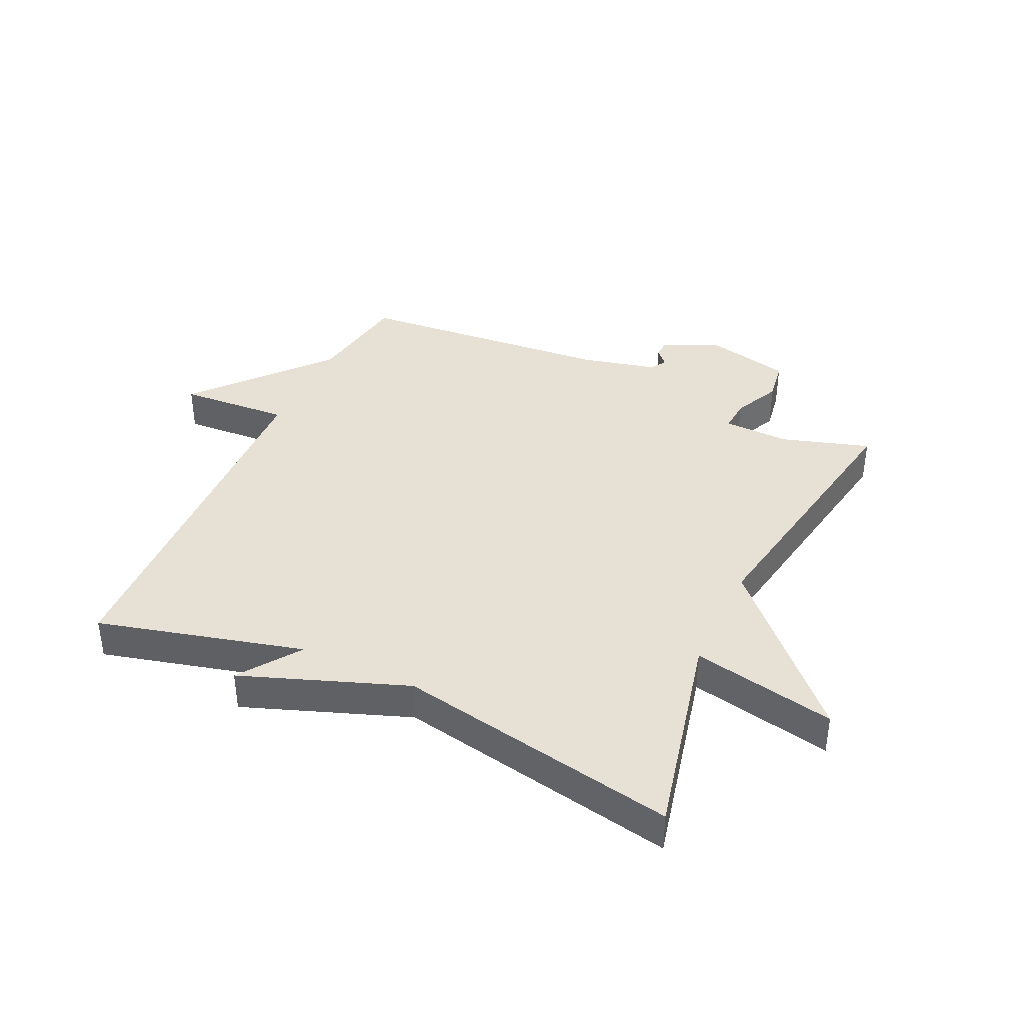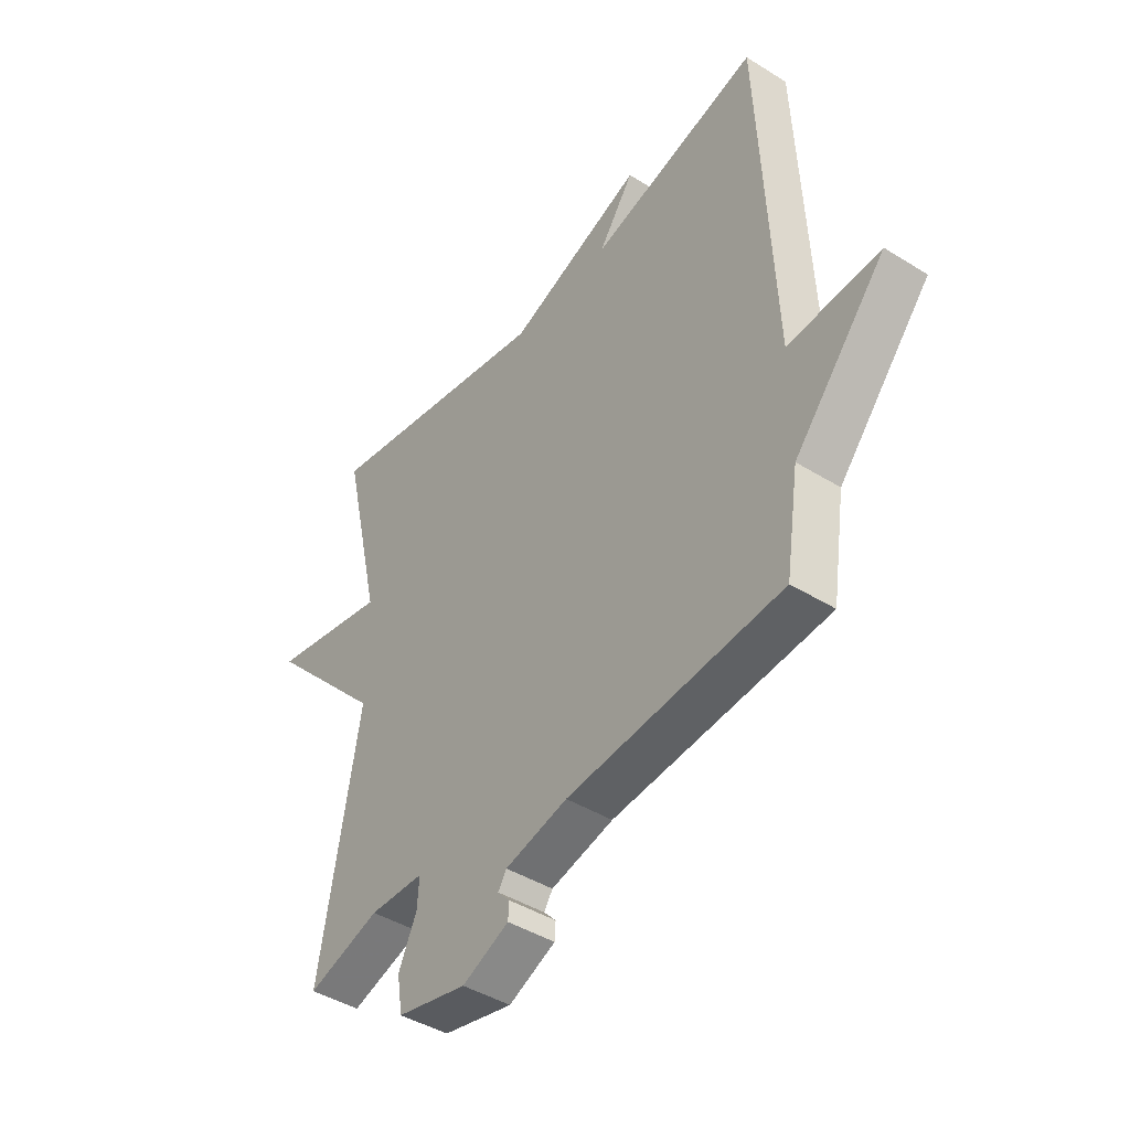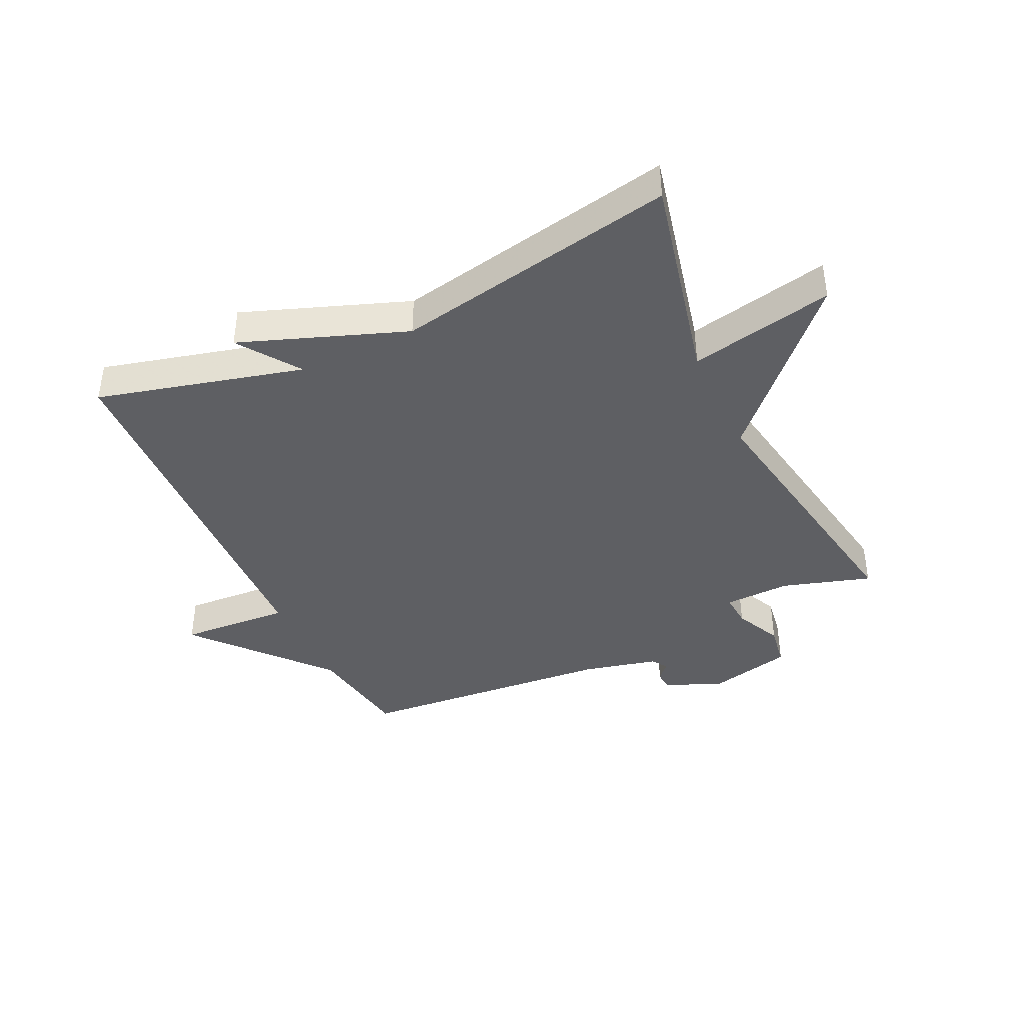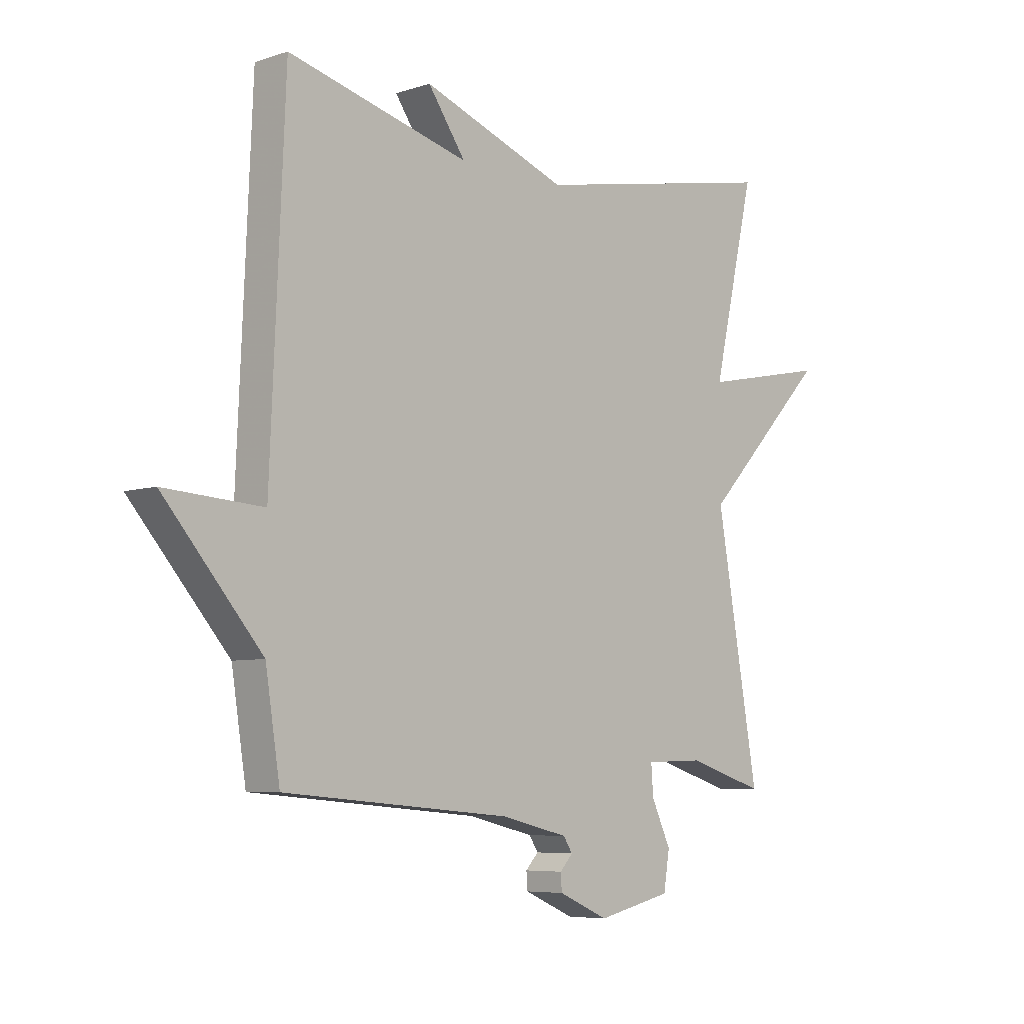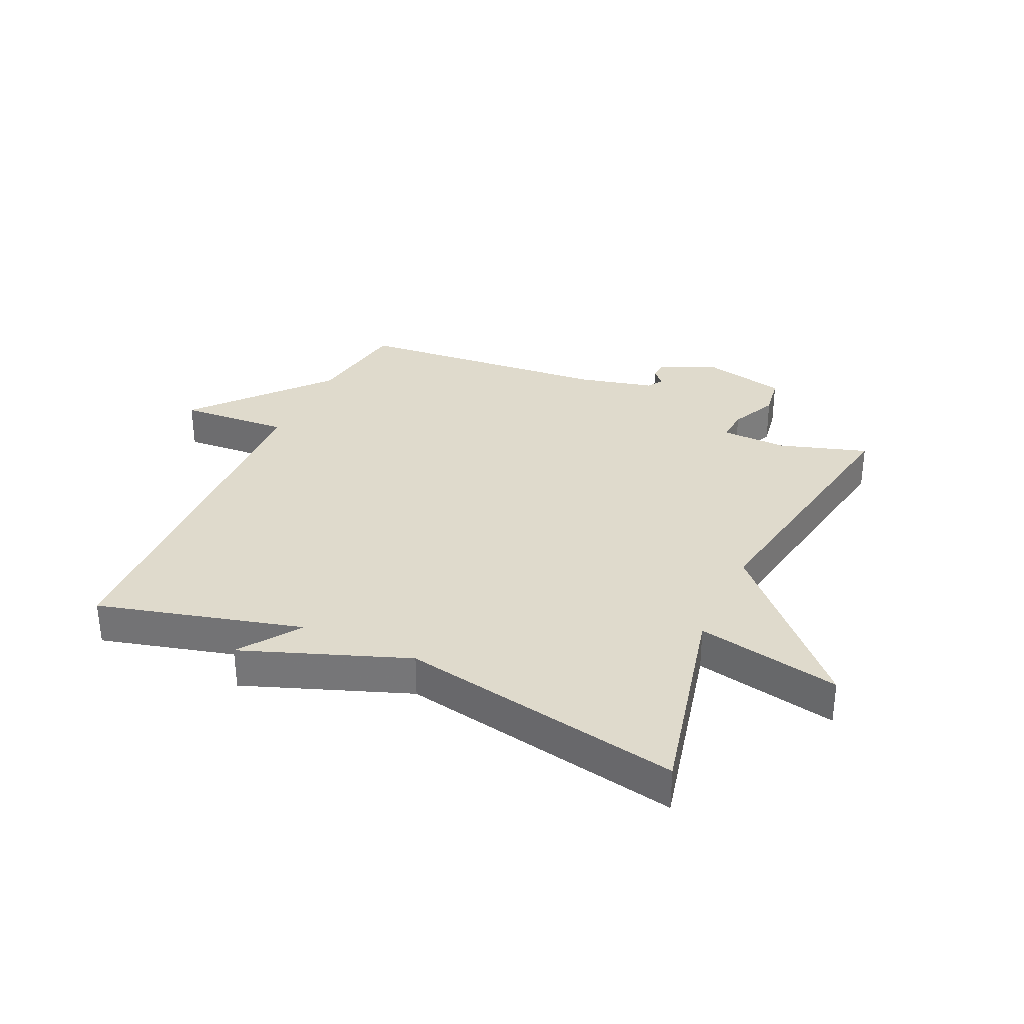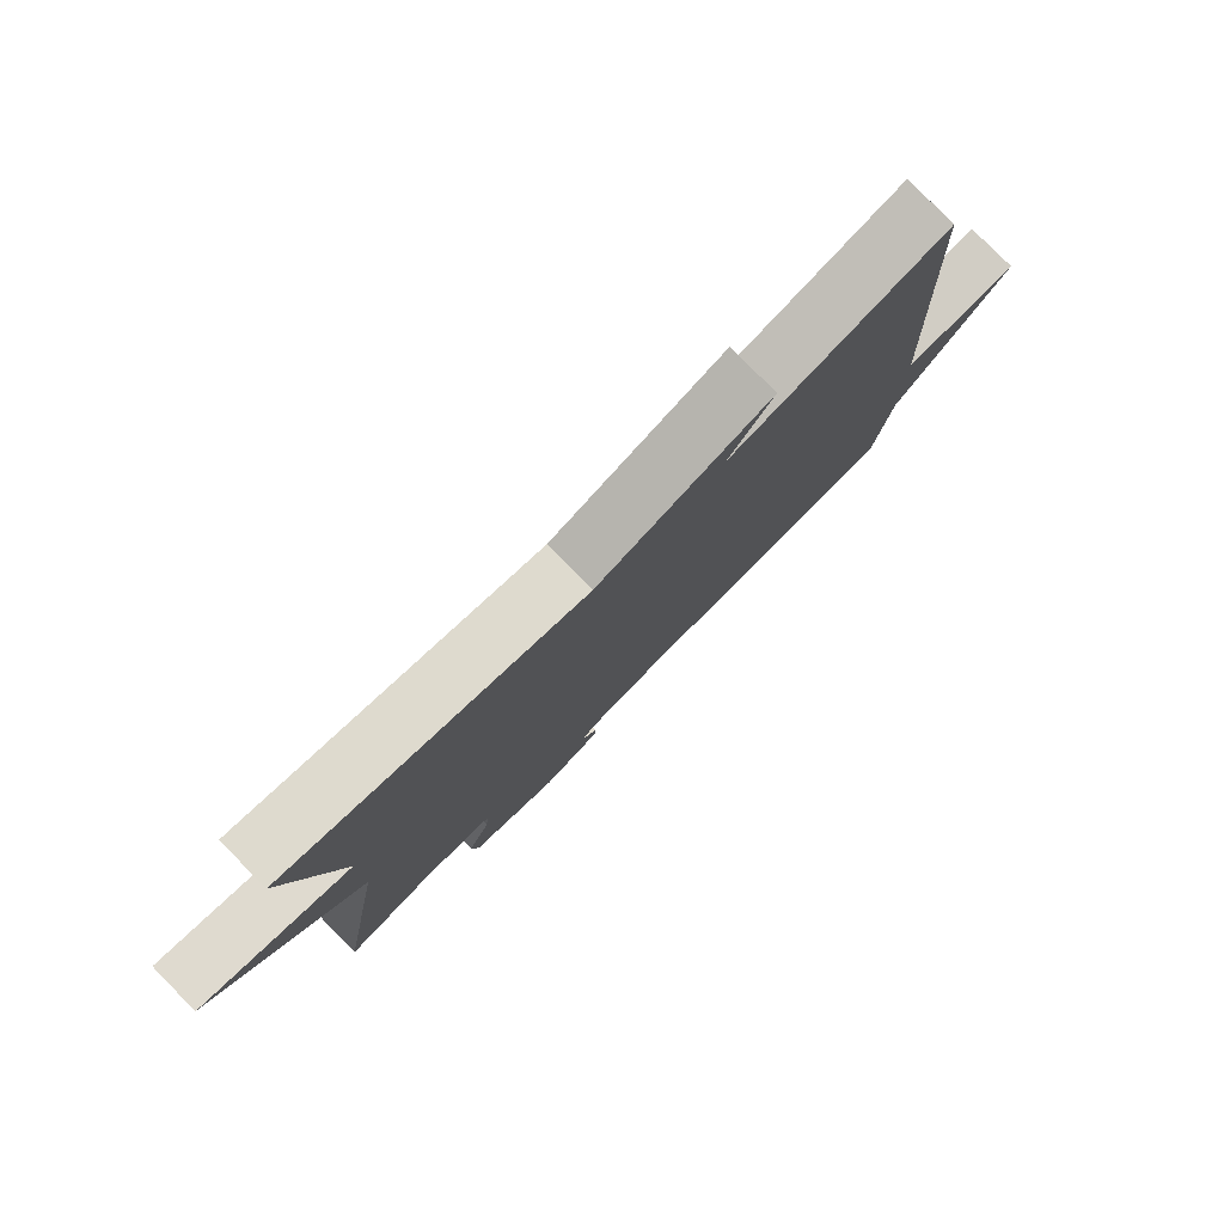
<metadata>
{"format":"obj","ext":"obj","renderer":"f3d","projection":"perspective","resolution":1024,"background":"white","views":[{"elev":39.0,"azim":25.1,"up":"+Y"},{"elev":-43.4,"azim":-126.3,"up":"+Z"},{"elev":-40.8,"azim":25.4,"up":"+Y"},{"elev":-6.3,"azim":-45.9,"up":"+Z"},{"elev":32.5,"azim":24.6,"up":"+Y"},{"elev":79.5,"azim":135.4,"up":"+Z"}]}
</metadata>
<code>
v -0.5 0.07 0.5
v -0.163 0.07 0.412
v -0.233 0.07 0.512
v 0.037 0.07 0.412
v 0.5 0.07 0.5
v 0.421 0.07 0.155
v 0.657 0.07 0.203
v 0.421 0.07 -0.045
v 0.5 0.07 -0.5
v 0.355 0.07 -0.455
v 0.246 0.07 -0.458
v 0.25 0.07 -0.513
v 0.286 0.07 -0.59
v 0.275 0.07 -0.659
v 0.136 0.07 -0.691
v 0.043 0.07 -0.65
v 0.041 0.07 -0.619
v 0.065 0.07 -0.593
v 0.048 0.07 -0.567
v -0.076 0.07 -0.537
v -0.5 0.07 -0.5
v -0.527 0.07 -0.326
v -0.709 0.07 -0.114
v -0.527 0.07 -0.126
v -0.5 0 0.5
v -0.163 0 0.412
v -0.233 0 0.512
v 0.037 0 0.412
v 0.5 0 0.5
v 0.421 0 0.155
v 0.657 0 0.203
v 0.421 0 -0.045
v 0.5 0 -0.5
v 0.355 0 -0.455
v 0.246 0 -0.458
v 0.25 0 -0.513
v 0.286 0 -0.59
v 0.275 0 -0.659
v 0.136 0 -0.691
v 0.043 0 -0.65
v 0.041 0 -0.619
v 0.065 0 -0.593
v 0.048 0 -0.567
v -0.076 0 -0.537
v -0.5 0 -0.5
v -0.527 0 -0.326
v -0.709 0 -0.114
v -0.527 0 -0.126
f 22 23 24
f 24 1 2
f 22 24 2
f 21 22 2
f 20 21 2
f 19 20 2
f 18 19 2
f 16 17 18
f 15 16 18
f 14 15 18
f 13 14 18
f 12 13 18
f 11 12 18 2
f 10 11 2
f 8 9 10 2
f 6 7 8
f 2 3 4
f 8 2 4
f 6 8 4
f 4 5 6
f 48 47 46
f 26 25 48
f 26 48 46
f 26 46 45
f 26 45 44
f 26 44 43
f 26 43 42
f 42 41 40
f 42 40 39
f 42 39 38
f 42 38 37
f 42 37 36
f 26 42 36 35
f 26 35 34
f 26 34 33 32
f 32 31 30
f 28 27 26
f 28 26 32
f 28 32 30
f 30 29 28
f 1 25 26 2
f 2 26 27 3
f 3 27 28 4
f 4 28 29 5
f 5 29 30 6
f 6 30 31 7
f 7 31 32 8
f 8 32 33 9
f 9 33 34 10
f 10 34 35 11
f 11 35 36 12
f 12 36 37 13
f 13 37 38 14
f 14 38 39 15
f 15 39 40 16
f 16 40 41 17
f 17 41 42 18
f 18 42 43 19
f 19 43 44 20
f 20 44 45 21
f 21 45 46 22
f 22 46 47 23
f 23 47 48 24
f 24 48 25 1

</code>
